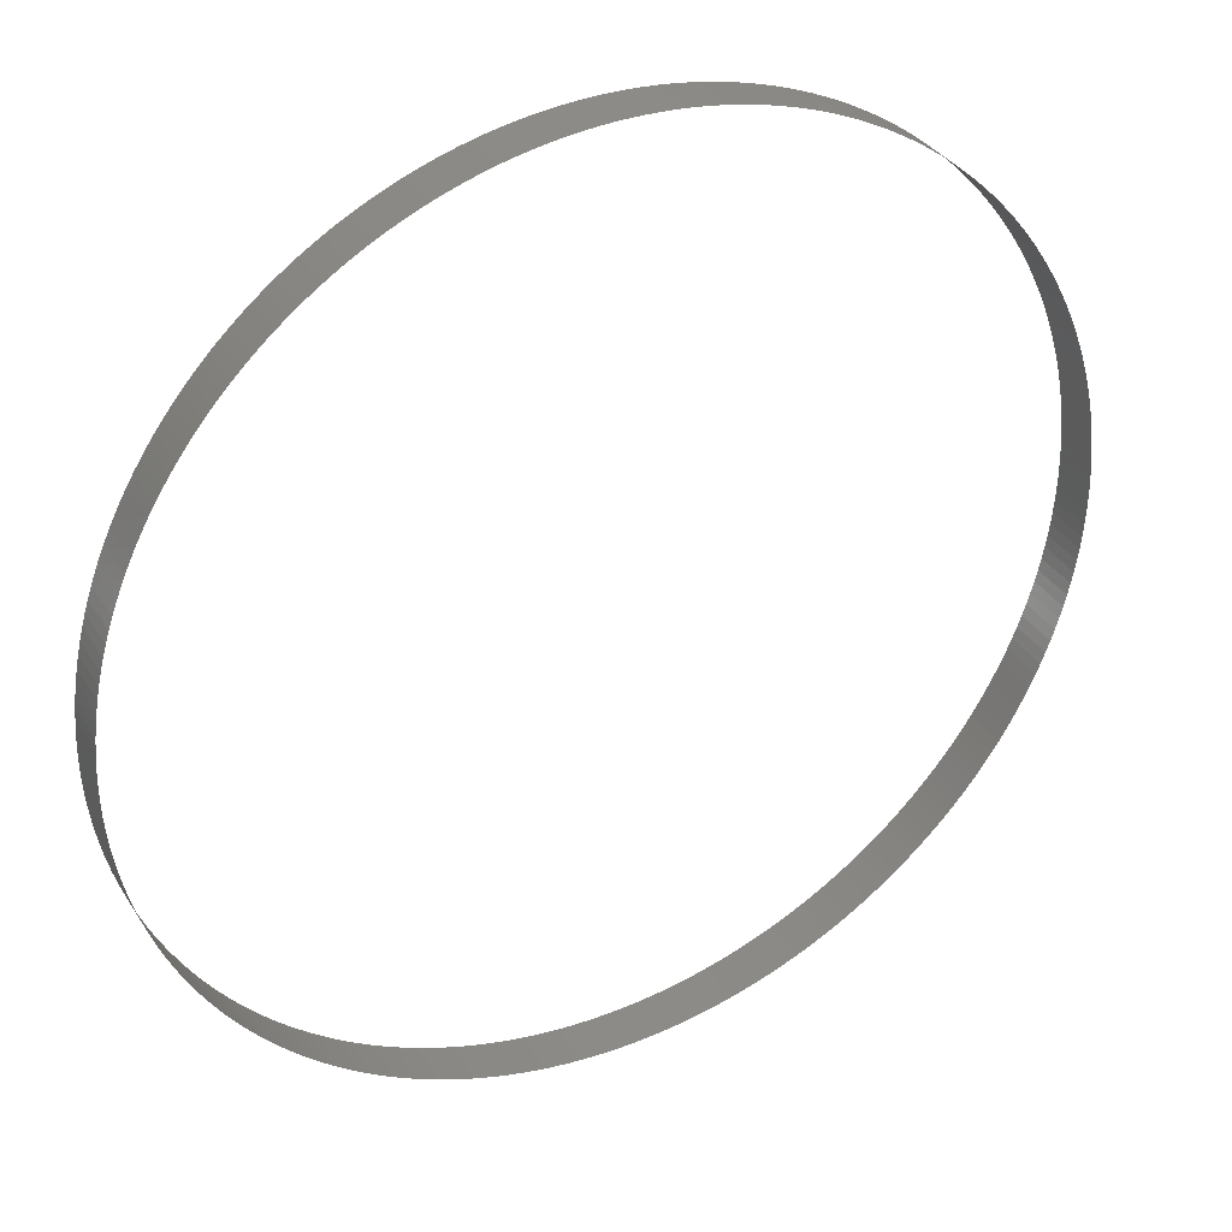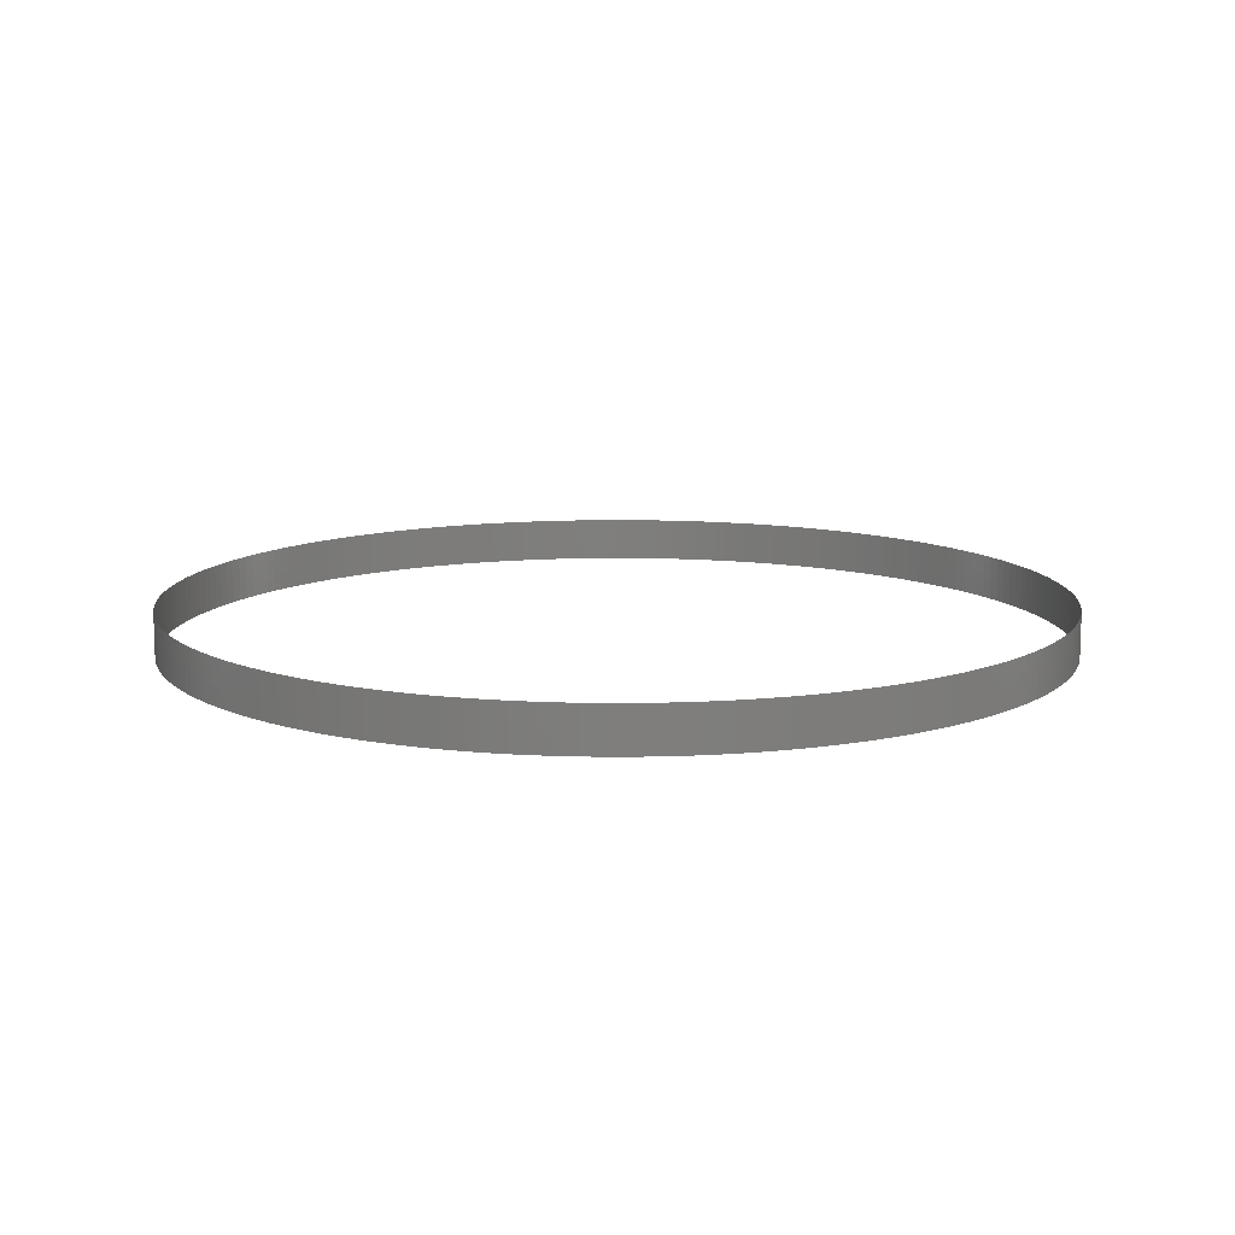
<metadata>
{"format":"stl","ext":"stl","renderer":"f3d","projection":"perspective","resolution":1024,"background":"white","views":[{"elev":34.6,"azim":-27.9,"up":"+Y"},{"elev":11.7,"azim":-2.0,"up":"+Z"}]}
</metadata>
<code>
# stl→obj: 480 verts, 480 faces
v 2 -2.22e-17 -0.1
v 1.999 0.05235 -0.1
v 2 2.22e-17 0.1
v 1.999 0.05235 0.1
v 1.997 0.1047 0.1
v 1.997 0.1047 -0.1
v 1.994 0.1569 0.1
v 1.994 0.1569 -0.1
v 1.989 0.2091 0.1
v 1.989 0.2091 -0.1
v 1.983 0.2611 0.1
v 1.983 0.2611 -0.1
v 1.975 0.3129 0.1
v 1.975 0.3129 -0.1
v 1.967 0.3645 0.1
v 1.967 0.3645 -0.1
v 1.956 0.4158 0.1
v 1.956 0.4158 -0.1
v 1.945 0.4669 0.1
v 1.945 0.4669 -0.1
v 1.932 0.5176 0.1
v 1.932 0.5176 -0.1
v 1.918 0.568 0.1
v 1.918 0.568 -0.1
v 1.902 0.618 0.1
v 1.902 0.618 -0.1
v 1.885 0.6676 0.1
v 1.885 0.6676 -0.1
v 1.867 0.7167 0.1
v 1.867 0.7167 -0.1
v 1.848 0.7654 0.1
v 1.848 0.7654 -0.1
v 1.827 0.8135 0.1
v 1.827 0.8135 -0.1
v 1.805 0.861 0.1
v 1.805 0.861 -0.1
v 1.782 0.908 0.1
v 1.782 0.908 -0.1
v 1.758 0.9543 0.1
v 1.758 0.9543 -0.1
v 1.732 1 0.1
v 1.732 1 -0.1
v 1.705 1.045 0.1
v 1.705 1.045 -0.1
v 1.677 1.089 0.1
v 1.677 1.089 -0.1
v 1.648 1.133 0.1
v 1.648 1.133 -0.1
v 1.618 1.176 0.1
v 1.618 1.176 -0.1
v 1.587 1.218 0.1
v 1.587 1.218 -0.1
v 1.554 1.259 0.1
v 1.554 1.259 -0.1
v 1.521 1.299 0.1
v 1.521 1.299 -0.1
v 1.486 1.338 0.1
v 1.486 1.338 -0.1
v 1.451 1.377 0.1
v 1.451 1.377 -0.1
v 1.414 1.414 0.1
v 1.414 1.414 -0.1
v 1.377 1.451 0.1
v 1.377 1.451 -0.1
v 1.338 1.486 0.1
v 1.338 1.486 -0.1
v 1.299 1.521 0.1
v 1.299 1.521 -0.1
v 1.259 1.554 0.1
v 1.259 1.554 -0.1
v 1.218 1.587 0.1
v 1.218 1.587 -0.1
v 1.176 1.618 0.1
v 1.176 1.618 -0.1
v 1.133 1.648 0.1
v 1.133 1.648 -0.1
v 1.089 1.677 0.1
v 1.089 1.677 -0.1
v 1.045 1.705 0.1
v 1.045 1.705 -0.1
v 1 1.732 0.1
v 1 1.732 -0.1
v 0.9543 1.758 0.1
v 0.9543 1.758 -0.1
v 0.908 1.782 0.1
v 0.908 1.782 -0.1
v 0.861 1.805 0.1
v 0.861 1.805 -0.1
v 0.8135 1.827 0.1
v 0.8135 1.827 -0.1
v 0.7654 1.848 0.1
v 0.7654 1.848 -0.1
v 0.7167 1.867 0.1
v 0.7167 1.867 -0.1
v 0.6676 1.885 0.1
v 0.6676 1.885 -0.1
v 0.618 1.902 0.1
v 0.618 1.902 -0.1
v 0.568 1.918 0.1
v 0.568 1.918 -0.1
v 0.5176 1.932 0.1
v 0.5176 1.932 -0.1
v 0.4669 1.945 0.1
v 0.4669 1.945 -0.1
v 0.4158 1.956 0.1
v 0.4158 1.956 -0.1
v 0.3645 1.967 0.1
v 0.3645 1.967 -0.1
v 0.3129 1.975 0.1
v 0.3129 1.975 -0.1
v 0.2611 1.983 0.1
v 0.2611 1.983 -0.1
v 0.2091 1.989 0.1
v 0.2091 1.989 -0.1
v 0.1569 1.994 0.1
v 0.1569 1.994 -0.1
v 0.1047 1.997 0.1
v 0.1047 1.997 -0.1
v 0.05235 1.999 0.1
v 0.05235 1.999 -0.1
v 1.225e-16 2 0.1
v 1.225e-16 2 -0.1
v -0.05235 1.999 0.1
v -0.05235 1.999 -0.1
v -0.1047 1.997 0.1
v -0.1047 1.997 -0.1
v -0.1569 1.994 0.1
v -0.1569 1.994 -0.1
v -0.2091 1.989 0.1
v -0.2091 1.989 -0.1
v -0.2611 1.983 0.1
v -0.2611 1.983 -0.1
v -0.3129 1.975 0.1
v -0.3129 1.975 -0.1
v -0.3645 1.967 0.1
v -0.3645 1.967 -0.1
v -0.4158 1.956 0.1
v -0.4158 1.956 -0.1
v -0.4669 1.945 0.1
v -0.4669 1.945 -0.1
v -0.5176 1.932 0.1
v -0.5176 1.932 -0.1
v -0.568 1.918 0.1
v -0.568 1.918 -0.1
v -0.618 1.902 0.1
v -0.618 1.902 -0.1
v -0.6676 1.885 0.1
v -0.6676 1.885 -0.1
v -0.7167 1.867 0.1
v -0.7167 1.867 -0.1
v -0.7654 1.848 0.1
v -0.7654 1.848 -0.1
v -0.8135 1.827 0.1
v -0.8135 1.827 -0.1
v -0.861 1.805 0.1
v -0.861 1.805 -0.1
v -0.908 1.782 0.1
v -0.908 1.782 -0.1
v -0.9543 1.758 0.1
v -0.9543 1.758 -0.1
v -1 1.732 0.1
v -1 1.732 -0.1
v -1.045 1.705 0.1
v -1.045 1.705 -0.1
v -1.089 1.677 0.1
v -1.089 1.677 -0.1
v -1.133 1.648 0.1
v -1.133 1.648 -0.1
v -1.176 1.618 0.1
v -1.176 1.618 -0.1
v -1.218 1.587 0.1
v -1.218 1.587 -0.1
v -1.259 1.554 0.1
v -1.259 1.554 -0.1
v -1.299 1.521 0.1
v -1.299 1.521 -0.1
v -1.338 1.486 0.1
v -1.338 1.486 -0.1
v -1.377 1.451 0.1
v -1.377 1.451 -0.1
v -1.414 1.414 0.1
v -1.414 1.414 -0.1
v -1.451 1.377 0.1
v -1.451 1.377 -0.1
v -1.486 1.338 0.1
v -1.486 1.338 -0.1
v -1.521 1.299 0.1
v -1.521 1.299 -0.1
v -1.554 1.259 0.1
v -1.554 1.259 -0.1
v -1.587 1.218 0.1
v -1.587 1.218 -0.1
v -1.618 1.176 0.1
v -1.618 1.176 -0.1
v -1.648 1.133 0.1
v -1.648 1.133 -0.1
v -1.677 1.089 0.1
v -1.677 1.089 -0.1
v -1.705 1.045 0.1
v -1.705 1.045 -0.1
v -1.732 1 0.1
v -1.732 1 -0.1
v -1.758 0.9543 0.1
v -1.758 0.9543 -0.1
v -1.782 0.908 0.1
v -1.782 0.908 -0.1
v -1.805 0.861 0.1
v -1.805 0.861 -0.1
v -1.827 0.8135 0.1
v -1.827 0.8135 -0.1
v -1.848 0.7654 0.1
v -1.848 0.7654 -0.1
v -1.867 0.7167 0.1
v -1.867 0.7167 -0.1
v -1.885 0.6676 0.1
v -1.885 0.6676 -0.1
v -1.902 0.618 0.1
v -1.902 0.618 -0.1
v -1.918 0.568 0.1
v -1.918 0.568 -0.1
v -1.932 0.5176 0.1
v -1.932 0.5176 -0.1
v -1.945 0.4669 0.1
v -1.945 0.4669 -0.1
v -1.956 0.4158 0.1
v -1.956 0.4158 -0.1
v -1.967 0.3645 0.1
v -1.967 0.3645 -0.1
v -1.975 0.3129 0.1
v -1.975 0.3129 -0.1
v -1.983 0.2611 0.1
v -1.983 0.2611 -0.1
v -1.989 0.2091 0.1
v -1.989 0.2091 -0.1
v -1.994 0.1569 0.1
v -1.994 0.1569 -0.1
v -1.997 0.1047 0.1
v -1.997 0.1047 -0.1
v -1.999 0.05235 0.1
v -1.999 0.05235 -0.1
v -2 2.227e-16 -0.1
v -2 2.671e-16 0.1
v -1.999 -0.05235 0.1
v -1.999 -0.05235 -0.1
v -1.997 -0.1047 0.1
v -1.997 -0.1047 -0.1
v -1.994 -0.1569 0.1
v -1.994 -0.1569 -0.1
v -1.989 -0.2091 0.1
v -1.989 -0.2091 -0.1
v -1.983 -0.2611 0.1
v -1.983 -0.2611 -0.1
v -1.975 -0.3129 0.1
v -1.975 -0.3129 -0.1
v -1.967 -0.3645 0.1
v -1.967 -0.3645 -0.1
v -1.956 -0.4158 0.1
v -1.956 -0.4158 -0.1
v -1.945 -0.4669 0.1
v -1.945 -0.4669 -0.1
v -1.932 -0.5176 0.1
v -1.932 -0.5176 -0.1
v -1.918 -0.568 0.1
v -1.918 -0.568 -0.1
v -1.902 -0.618 0.1
v -1.902 -0.618 -0.1
v -1.885 -0.6676 0.1
v -1.885 -0.6676 -0.1
v -1.867 -0.7167 0.1
v -1.867 -0.7167 -0.1
v -1.848 -0.7654 0.1
v -1.848 -0.7654 -0.1
v -1.827 -0.8135 0.1
v -1.827 -0.8135 -0.1
v -1.805 -0.861 0.1
v -1.805 -0.861 -0.1
v -1.782 -0.908 0.1
v -1.782 -0.908 -0.1
v -1.758 -0.9543 0.1
v -1.758 -0.9543 -0.1
v -1.732 -1 0.1
v -1.732 -1 -0.1
v -1.705 -1.045 0.1
v -1.705 -1.045 -0.1
v -1.677 -1.089 0.1
v -1.677 -1.089 -0.1
v -1.648 -1.133 0.1
v -1.648 -1.133 -0.1
v -1.618 -1.176 0.1
v -1.618 -1.176 -0.1
v -1.587 -1.218 0.1
v -1.587 -1.218 -0.1
v -1.554 -1.259 0.1
v -1.554 -1.259 -0.1
v -1.521 -1.299 0.1
v -1.521 -1.299 -0.1
v -1.486 -1.338 0.1
v -1.486 -1.338 -0.1
v -1.451 -1.377 0.1
v -1.451 -1.377 -0.1
v -1.414 -1.414 0.1
v -1.414 -1.414 -0.1
v -1.377 -1.451 0.1
v -1.377 -1.451 -0.1
v -1.338 -1.486 0.1
v -1.338 -1.486 -0.1
v -1.299 -1.521 0.1
v -1.299 -1.521 -0.1
v -1.259 -1.554 0.1
v -1.259 -1.554 -0.1
v -1.218 -1.587 0.1
v -1.218 -1.587 -0.1
v -1.176 -1.618 0.1
v -1.176 -1.618 -0.1
v -1.133 -1.648 0.1
v -1.133 -1.648 -0.1
v -1.089 -1.677 0.1
v -1.089 -1.677 -0.1
v -1.045 -1.705 0.1
v -1.045 -1.705 -0.1
v -1 -1.732 0.1
v -1 -1.732 -0.1
v -0.9543 -1.758 0.1
v -0.9543 -1.758 -0.1
v -0.908 -1.782 0.1
v -0.908 -1.782 -0.1
v -0.861 -1.805 0.1
v -0.861 -1.805 -0.1
v -0.8135 -1.827 0.1
v -0.8135 -1.827 -0.1
v -0.7654 -1.848 0.1
v -0.7654 -1.848 -0.1
v -0.7167 -1.867 0.1
v -0.7167 -1.867 -0.1
v -0.6676 -1.885 0.1
v -0.6676 -1.885 -0.1
v -0.618 -1.902 0.1
v -0.618 -1.902 -0.1
v -0.568 -1.918 0.1
v -0.568 -1.918 -0.1
v -0.5176 -1.932 0.1
v -0.5176 -1.932 -0.1
v -0.4669 -1.945 0.1
v -0.4669 -1.945 -0.1
v -0.4158 -1.956 0.1
v -0.4158 -1.956 -0.1
v -0.3645 -1.967 0.1
v -0.3645 -1.967 -0.1
v -0.3129 -1.975 0.1
v -0.3129 -1.975 -0.1
v -0.2611 -1.983 0.1
v -0.2611 -1.983 -0.1
v -0.2091 -1.989 0.1
v -0.2091 -1.989 -0.1
v -0.1569 -1.994 0.1
v -0.1569 -1.994 -0.1
v -0.1047 -1.997 0.1
v -0.1047 -1.997 -0.1
v -0.05235 -1.999 0.1
v -0.05235 -1.999 -0.1
v -3.674e-16 -2 0.1
v -3.674e-16 -2 -0.1
v 0.05235 -1.999 0.1
v 0.05235 -1.999 -0.1
v 0.1047 -1.997 0.1
v 0.1047 -1.997 -0.1
v 0.1569 -1.994 0.1
v 0.1569 -1.994 -0.1
v 0.2091 -1.989 0.1
v 0.2091 -1.989 -0.1
v 0.2611 -1.983 0.1
v 0.2611 -1.983 -0.1
v 0.3129 -1.975 0.1
v 0.3129 -1.975 -0.1
v 0.3645 -1.967 0.1
v 0.3645 -1.967 -0.1
v 0.4158 -1.956 0.1
v 0.4158 -1.956 -0.1
v 0.4669 -1.945 0.1
v 0.4669 -1.945 -0.1
v 0.5176 -1.932 0.1
v 0.5176 -1.932 -0.1
v 0.568 -1.918 0.1
v 0.568 -1.918 -0.1
v 0.618 -1.902 0.1
v 0.618 -1.902 -0.1
v 0.6676 -1.885 0.1
v 0.6676 -1.885 -0.1
v 0.7167 -1.867 0.1
v 0.7167 -1.867 -0.1
v 0.7654 -1.848 0.1
v 0.7654 -1.848 -0.1
v 0.8135 -1.827 0.1
v 0.8135 -1.827 -0.1
v 0.861 -1.805 0.1
v 0.861 -1.805 -0.1
v 0.908 -1.782 0.1
v 0.908 -1.782 -0.1
v 0.9543 -1.758 0.1
v 0.9543 -1.758 -0.1
v 1 -1.732 0.1
v 1 -1.732 -0.1
v 1.045 -1.705 0.1
v 1.045 -1.705 -0.1
v 1.089 -1.677 0.1
v 1.089 -1.677 -0.1
v 1.133 -1.648 0.1
v 1.133 -1.648 -0.1
v 1.176 -1.618 0.1
v 1.176 -1.618 -0.1
v 1.218 -1.587 0.1
v 1.218 -1.587 -0.1
v 1.259 -1.554 0.1
v 1.259 -1.554 -0.1
v 1.299 -1.521 0.1
v 1.299 -1.521 -0.1
v 1.338 -1.486 0.1
v 1.338 -1.486 -0.1
v 1.377 -1.451 0.1
v 1.377 -1.451 -0.1
v 1.414 -1.414 0.1
v 1.414 -1.414 -0.1
v 1.451 -1.377 0.1
v 1.451 -1.377 -0.1
v 1.486 -1.338 0.1
v 1.486 -1.338 -0.1
v 1.521 -1.299 0.1
v 1.521 -1.299 -0.1
v 1.554 -1.259 0.1
v 1.554 -1.259 -0.1
v 1.587 -1.218 0.1
v 1.587 -1.218 -0.1
v 1.618 -1.176 0.1
v 1.618 -1.176 -0.1
v 1.648 -1.133 0.1
v 1.648 -1.133 -0.1
v 1.677 -1.089 0.1
v 1.677 -1.089 -0.1
v 1.705 -1.045 0.1
v 1.705 -1.045 -0.1
v 1.732 -1 0.1
v 1.732 -1 -0.1
v 1.758 -0.9543 0.1
v 1.758 -0.9543 -0.1
v 1.782 -0.908 0.1
v 1.782 -0.908 -0.1
v 1.805 -0.861 0.1
v 1.805 -0.861 -0.1
v 1.827 -0.8135 0.1
v 1.827 -0.8135 -0.1
v 1.848 -0.7654 0.1
v 1.848 -0.7654 -0.1
v 1.867 -0.7167 0.1
v 1.867 -0.7167 -0.1
v 1.885 -0.6676 0.1
v 1.885 -0.6676 -0.1
v 1.902 -0.618 0.1
v 1.902 -0.618 -0.1
v 1.918 -0.568 0.1
v 1.918 -0.568 -0.1
v 1.932 -0.5176 0.1
v 1.932 -0.5176 -0.1
v 1.945 -0.4669 0.1
v 1.945 -0.4669 -0.1
v 1.956 -0.4158 0.1
v 1.956 -0.4158 -0.1
v 1.967 -0.3645 0.1
v 1.967 -0.3645 -0.1
v 1.975 -0.3129 0.1
v 1.975 -0.3129 -0.1
v 1.983 -0.2611 0.1
v 1.983 -0.2611 -0.1
v 1.989 -0.2091 0.1
v 1.989 -0.2091 -0.1
v 1.994 -0.1569 0.1
v 1.994 -0.1569 -0.1
v 1.997 -0.1047 0.1
v 1.997 -0.1047 -0.1
v 1.999 -0.05235 0.1
v 1.999 -0.05235 -0.1
f 1 2 3
f 4 3 2
f 4 2 5
f 6 5 2
f 5 6 7
f 8 7 6
f 7 8 9
f 10 9 8
f 9 10 11
f 11 10 12
f 11 12 13
f 14 13 12
f 13 14 15
f 16 15 14
f 15 16 17
f 18 17 16
f 17 18 19
f 20 19 18
f 19 20 21
f 22 21 20
f 21 22 23
f 24 23 22
f 23 24 25
f 26 25 24
f 25 26 27
f 28 27 26
f 27 28 29
f 30 29 28
f 29 30 31
f 32 31 30
f 31 32 33
f 34 33 32
f 33 34 35
f 36 35 34
f 35 36 37
f 38 37 36
f 37 38 39
f 40 39 38
f 39 40 41
f 42 41 40
f 41 42 43
f 44 43 42
f 43 44 45
f 46 45 44
f 45 46 47
f 48 47 46
f 47 48 49
f 50 49 48
f 49 50 51
f 52 51 50
f 51 52 53
f 54 53 52
f 53 54 55
f 56 55 54
f 55 56 57
f 58 57 56
f 57 58 59
f 60 59 58
f 59 60 61
f 60 62 61
f 61 62 63
f 62 64 63
f 63 64 65
f 66 65 64
f 65 66 67
f 68 67 66
f 67 68 69
f 70 69 68
f 69 70 71
f 72 71 70
f 71 72 73
f 74 73 72
f 73 74 75
f 76 75 74
f 75 76 77
f 78 77 76
f 77 78 79
f 80 79 78
f 79 80 81
f 82 81 80
f 81 82 83
f 84 83 82
f 83 84 85
f 86 85 84
f 85 86 87
f 88 87 86
f 87 88 89
f 90 89 88
f 89 90 91
f 92 91 90
f 91 92 93
f 94 93 92
f 93 94 95
f 96 95 94
f 95 96 97
f 98 97 96
f 97 98 99
f 100 99 98
f 99 100 101
f 102 101 100
f 101 102 103
f 104 103 102
f 103 104 105
f 106 105 104
f 105 106 107
f 108 107 106
f 107 108 109
f 110 109 108
f 109 110 111
f 112 111 110
f 111 112 113
f 113 112 114
f 113 114 115
f 116 115 114
f 115 116 117
f 118 117 116
f 117 118 119
f 120 119 118
f 119 120 121
f 122 121 120
f 121 122 123
f 124 123 122
f 123 124 125
f 126 125 124
f 125 126 127
f 128 127 126
f 127 128 129
f 130 129 128
f 129 130 131
f 131 130 132
f 131 132 133
f 134 133 132
f 133 134 135
f 136 135 134
f 135 136 137
f 138 137 136
f 137 138 139
f 140 139 138
f 139 140 141
f 142 141 140
f 141 142 143
f 144 143 142
f 143 144 145
f 146 145 144
f 145 146 147
f 148 147 146
f 147 148 149
f 150 149 148
f 149 150 151
f 152 151 150
f 151 152 153
f 154 153 152
f 153 154 155
f 156 155 154
f 155 156 157
f 158 157 156
f 157 158 159
f 160 159 158
f 159 160 161
f 162 161 160
f 161 162 163
f 164 163 162
f 163 164 165
f 166 165 164
f 165 166 167
f 168 167 166
f 167 168 169
f 170 169 168
f 169 170 171
f 172 171 170
f 171 172 173
f 174 173 172
f 173 174 175
f 176 175 174
f 175 176 177
f 178 177 176
f 177 178 179
f 180 179 178
f 179 180 181
f 180 182 181
f 181 182 183
f 182 184 183
f 183 184 185
f 186 185 184
f 185 186 187
f 188 187 186
f 187 188 189
f 190 189 188
f 189 190 191
f 192 191 190
f 191 192 193
f 194 193 192
f 193 194 195
f 196 195 194
f 195 196 197
f 198 197 196
f 197 198 199
f 200 199 198
f 199 200 201
f 202 201 200
f 201 202 203
f 204 203 202
f 203 204 205
f 206 205 204
f 205 206 207
f 208 207 206
f 207 208 209
f 210 209 208
f 209 210 211
f 212 211 210
f 211 212 213
f 214 213 212
f 213 214 215
f 216 215 214
f 215 216 217
f 218 217 216
f 217 218 219
f 220 219 218
f 219 220 221
f 222 221 220
f 221 222 223
f 224 223 222
f 223 224 225
f 226 225 224
f 225 226 227
f 228 227 226
f 227 228 229
f 230 229 228
f 229 230 231
f 232 231 230
f 231 232 233
f 233 232 234
f 233 234 235
f 236 235 234
f 235 236 237
f 238 237 236
f 237 238 239
f 240 239 238
f 240 241 239
f 239 241 242
f 242 241 243
f 244 243 241
f 243 244 245
f 246 245 244
f 245 246 247
f 248 247 246
f 247 248 249
f 250 249 248
f 249 250 251
f 251 250 252
f 251 252 253
f 254 253 252
f 253 254 255
f 256 255 254
f 255 256 257
f 258 257 256
f 257 258 259
f 260 259 258
f 259 260 261
f 262 261 260
f 261 262 263
f 264 263 262
f 263 264 265
f 266 265 264
f 265 266 267
f 268 267 266
f 267 268 269
f 270 269 268
f 269 270 271
f 272 271 270
f 271 272 273
f 274 273 272
f 273 274 275
f 276 275 274
f 275 276 277
f 278 277 276
f 277 278 279
f 280 279 278
f 279 280 281
f 282 281 280
f 281 282 283
f 284 283 282
f 283 284 285
f 286 285 284
f 285 286 287
f 288 287 286
f 287 288 289
f 290 289 288
f 289 290 291
f 292 291 290
f 291 292 293
f 294 293 292
f 293 294 295
f 296 295 294
f 295 296 297
f 298 297 296
f 297 298 299
f 300 299 298
f 299 300 301
f 300 302 301
f 301 302 303
f 302 304 303
f 303 304 305
f 306 305 304
f 305 306 307
f 308 307 306
f 307 308 309
f 310 309 308
f 309 310 311
f 312 311 310
f 311 312 313
f 314 313 312
f 313 314 315
f 316 315 314
f 315 316 317
f 318 317 316
f 317 318 319
f 320 319 318
f 319 320 321
f 322 321 320
f 321 322 323
f 324 323 322
f 323 324 325
f 326 325 324
f 325 326 327
f 328 327 326
f 327 328 329
f 330 329 328
f 329 330 331
f 332 331 330
f 331 332 333
f 334 333 332
f 333 334 335
f 336 335 334
f 335 336 337
f 338 337 336
f 337 338 339
f 340 339 338
f 339 340 341
f 342 341 340
f 341 342 343
f 344 343 342
f 343 344 345
f 346 345 344
f 345 346 347
f 348 347 346
f 347 348 349
f 350 349 348
f 349 350 351
f 352 351 350
f 351 352 353
f 353 352 354
f 353 354 355
f 356 355 354
f 355 356 357
f 358 357 356
f 357 358 359
f 360 359 358
f 359 360 361
f 362 361 360
f 361 362 363
f 364 363 362
f 363 364 365
f 366 365 364
f 365 366 367
f 368 367 366
f 367 368 369
f 370 369 368
f 369 370 371
f 371 370 372
f 371 372 373
f 374 373 372
f 373 374 375
f 376 375 374
f 375 376 377
f 378 377 376
f 377 378 379
f 380 379 378
f 379 380 381
f 382 381 380
f 381 382 383
f 384 383 382
f 383 384 385
f 386 385 384
f 385 386 387
f 388 387 386
f 387 388 389
f 390 389 388
f 389 390 391
f 392 391 390
f 391 392 393
f 394 393 392
f 393 394 395
f 396 395 394
f 395 396 397
f 398 397 396
f 397 398 399
f 400 399 398
f 399 400 401
f 402 401 400
f 401 402 403
f 404 403 402
f 403 404 405
f 406 405 404
f 405 406 407
f 408 407 406
f 407 408 409
f 410 409 408
f 409 410 411
f 412 411 410
f 411 412 413
f 414 413 412
f 413 414 415
f 416 415 414
f 415 416 417
f 418 417 416
f 417 418 419
f 420 419 418
f 419 420 421
f 420 422 421
f 421 422 423
f 422 424 423
f 423 424 425
f 426 425 424
f 425 426 427
f 428 427 426
f 427 428 429
f 430 429 428
f 429 430 431
f 432 431 430
f 431 432 433
f 434 433 432
f 433 434 435
f 436 435 434
f 435 436 437
f 438 437 436
f 437 438 439
f 440 439 438
f 439 440 441
f 442 441 440
f 441 442 443
f 444 443 442
f 443 444 445
f 446 445 444
f 445 446 447
f 448 447 446
f 447 448 449
f 450 449 448
f 449 450 451
f 452 451 450
f 451 452 453
f 454 453 452
f 453 454 455
f 456 455 454
f 455 456 457
f 458 457 456
f 457 458 459
f 460 459 458
f 459 460 461
f 462 461 460
f 461 462 463
f 464 463 462
f 463 464 465
f 466 465 464
f 465 466 467
f 468 467 466
f 467 468 469
f 470 469 468
f 469 470 471
f 472 471 470
f 471 472 473
f 473 472 474
f 473 474 475
f 476 475 474
f 475 476 477
f 478 477 476
f 477 478 479
f 480 479 478
f 479 480 3
f 1 3 480

</code>
